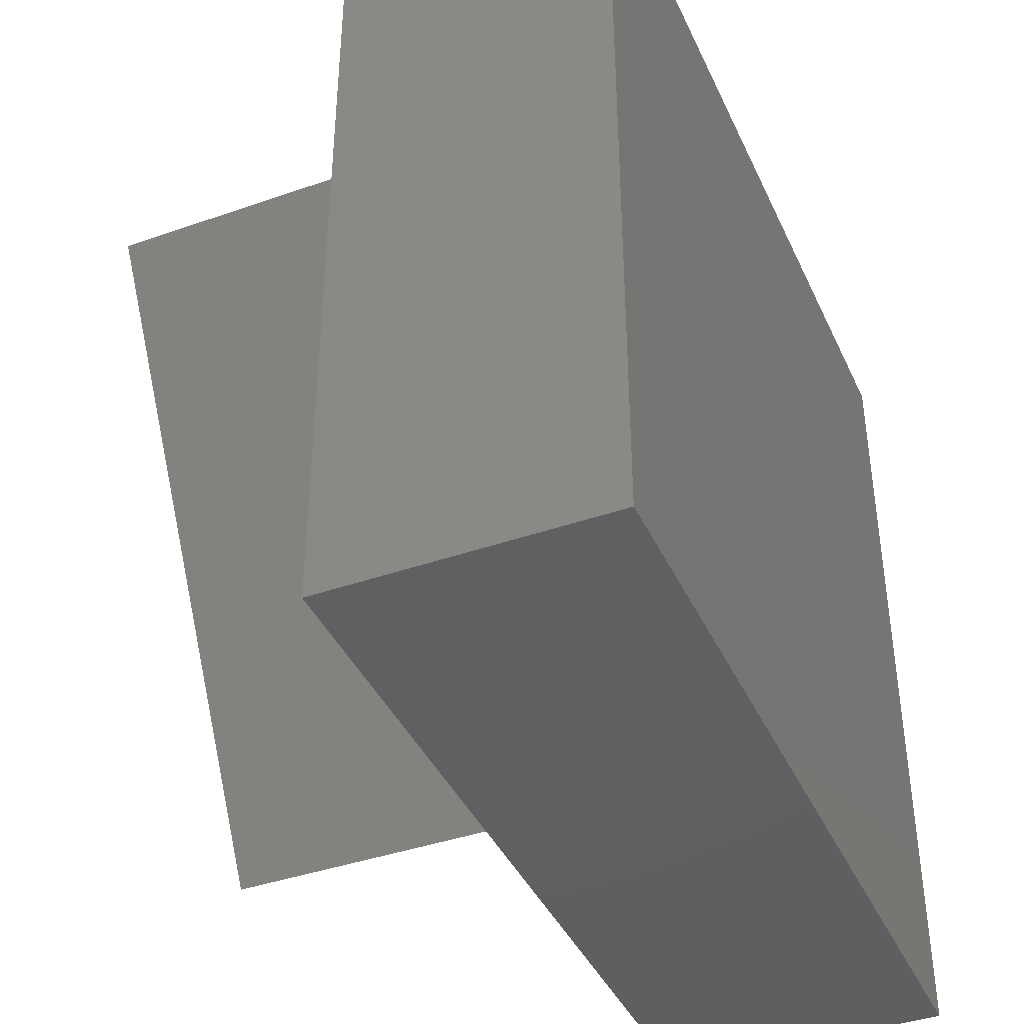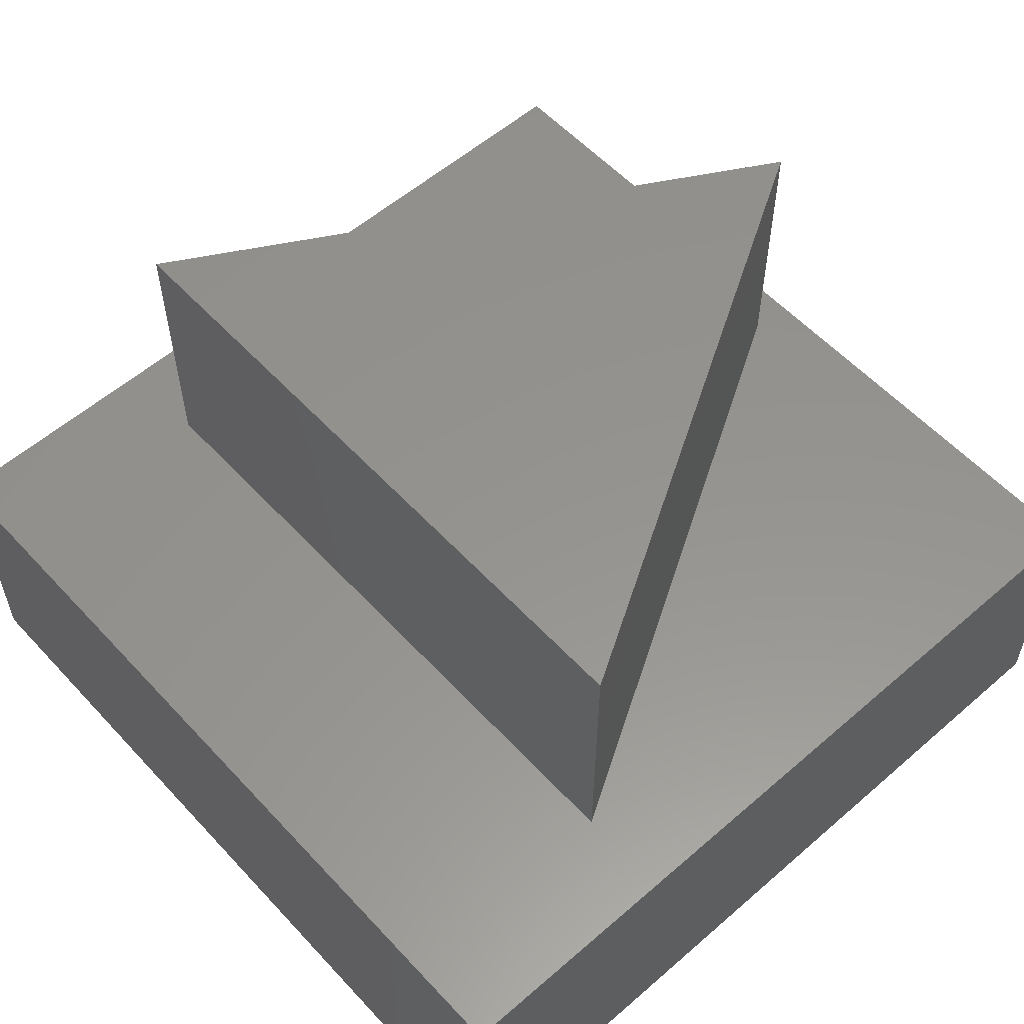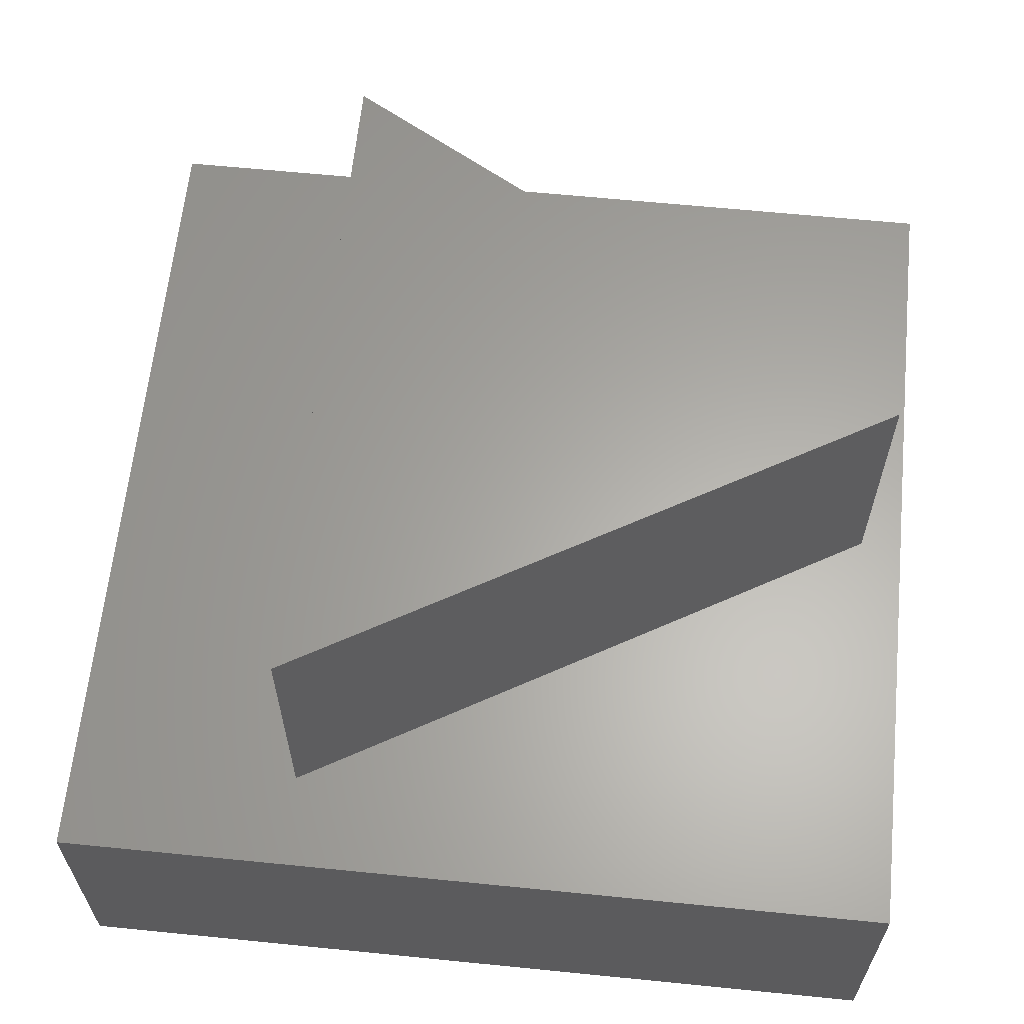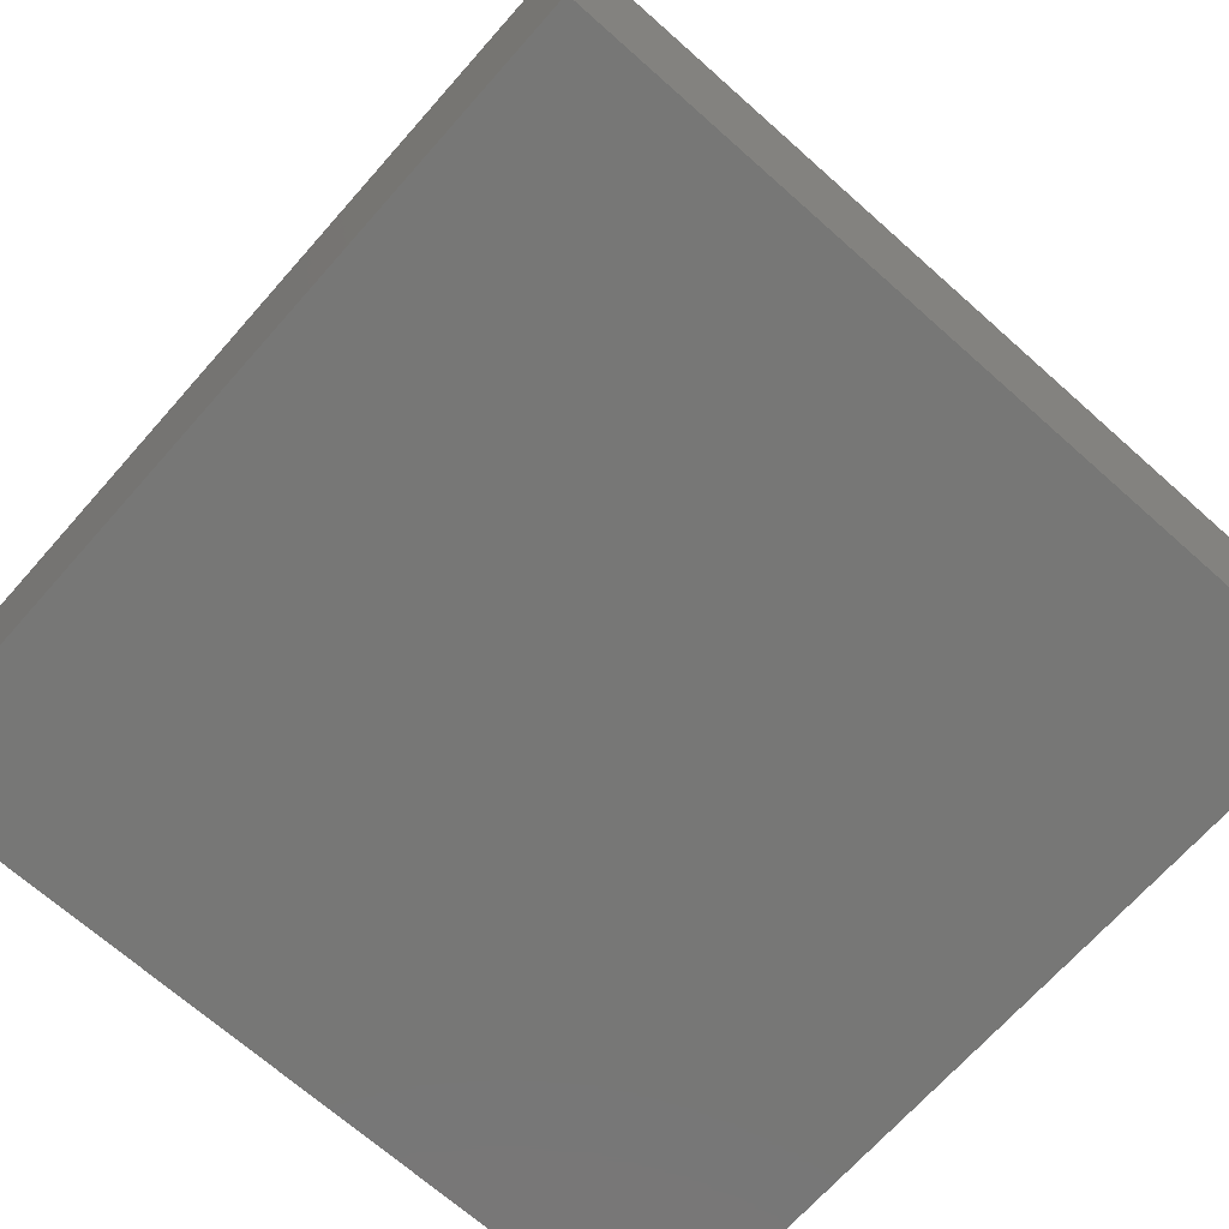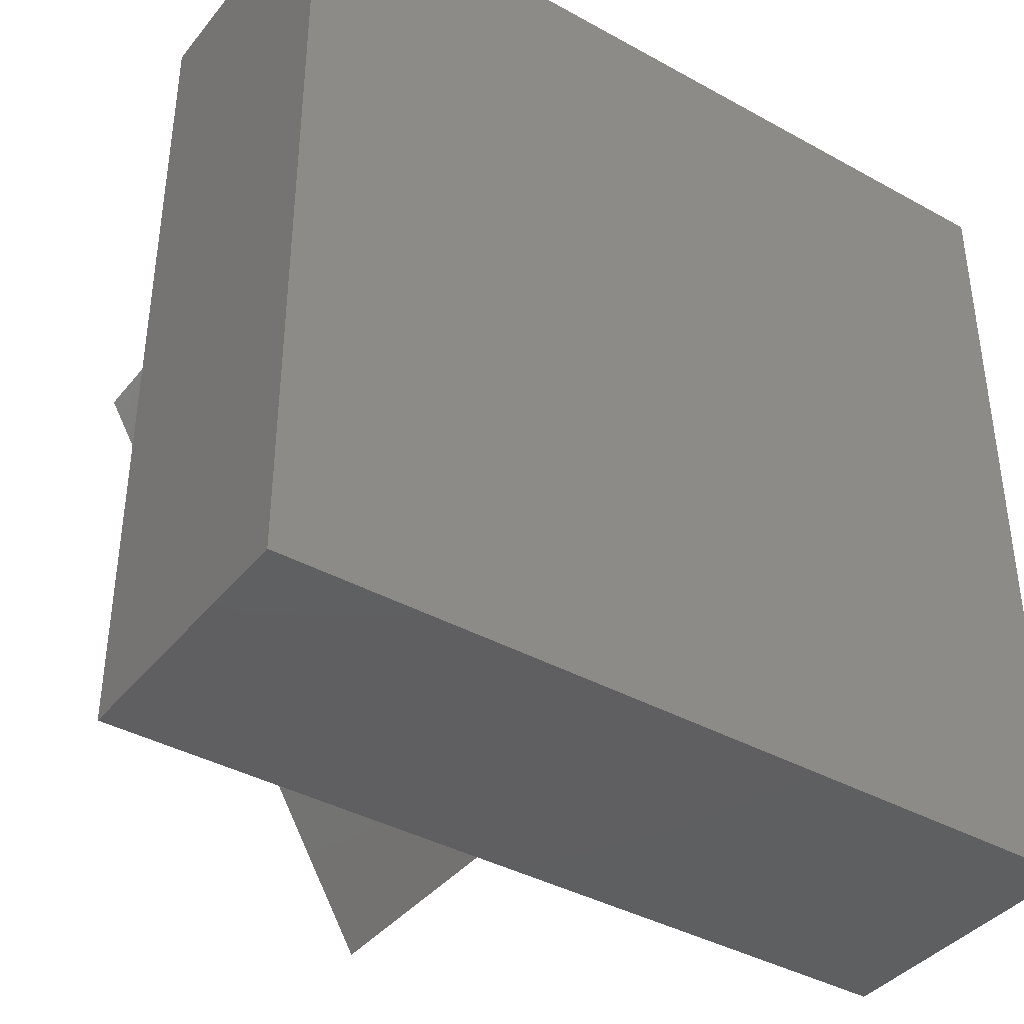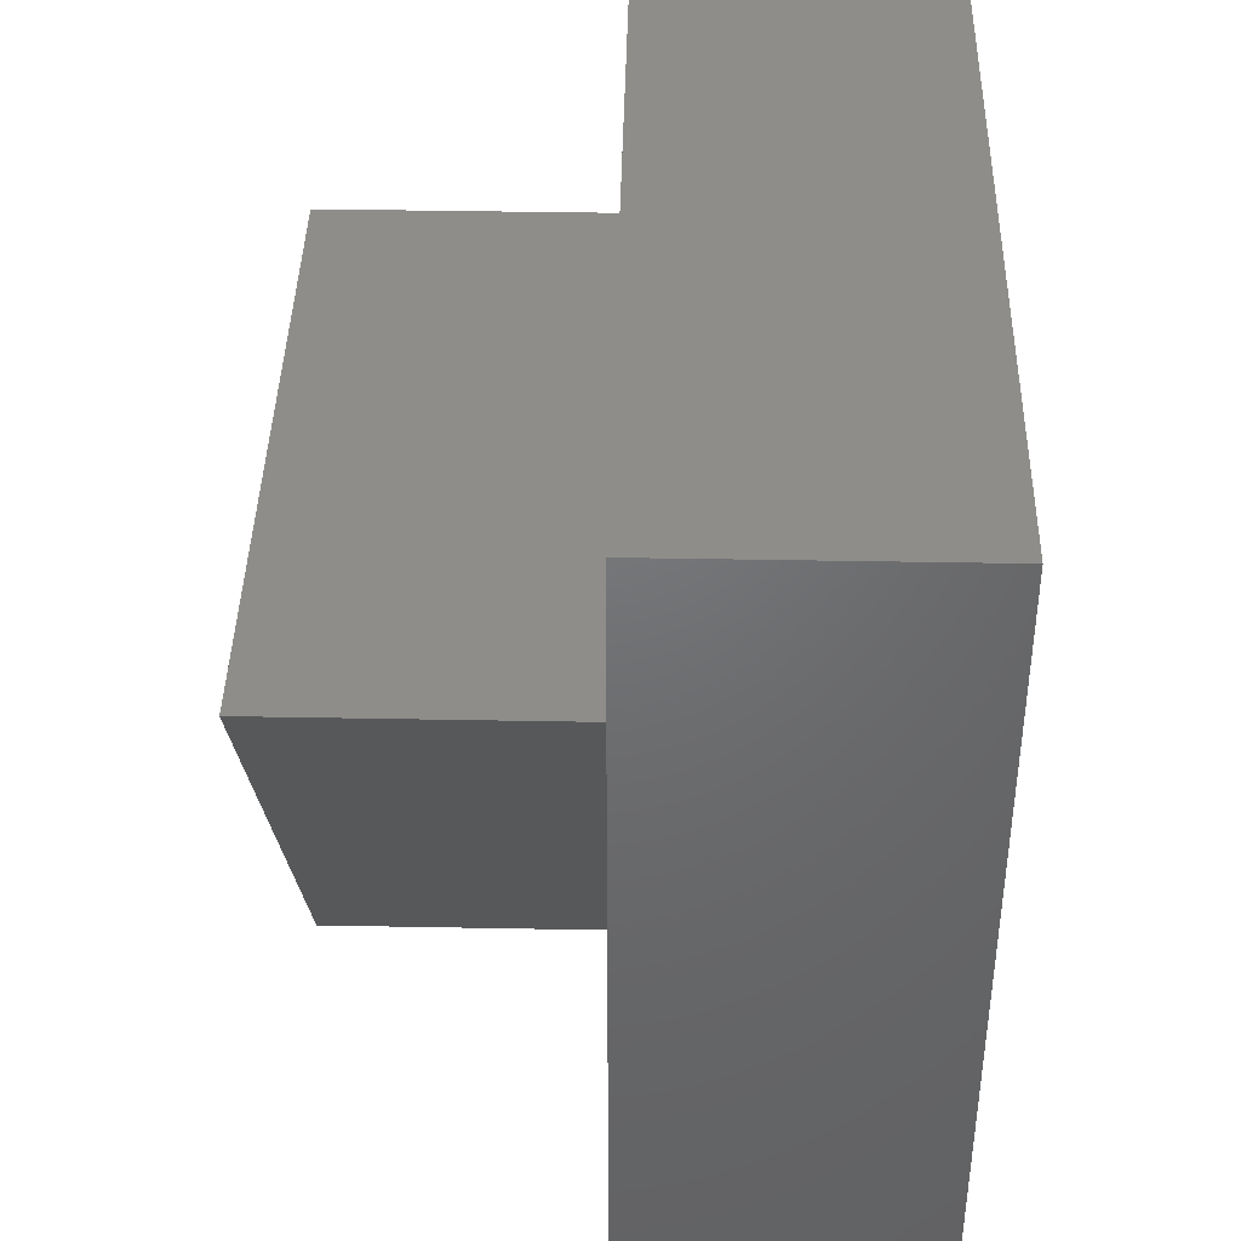
<metadata>
{"format":"stl","ext":"stl","renderer":"f3d","projection":"perspective","resolution":1024,"background":"white","views":[{"elev":-40.6,"azim":113.2,"up":"+Y"},{"elev":56.8,"azim":-132.1,"up":"+Z"},{"elev":62.7,"azim":-84.2,"up":"+Z"},{"elev":-69.4,"azim":-131.6,"up":"+Z"},{"elev":-39.3,"azim":145.4,"up":"+Y"},{"elev":41.1,"azim":91.3,"up":"+Y"}]}
</metadata>
<code>
# stl→obj: 14 verts, 24 faces
v 30 0 10
v 30 30 0
v 30 30 10
v 30 0 0
v 26.69 21.75 10
v 3.309 21.75 10
v 0 30 10
v 15 1.5 10
v 0 0 10
v 0 0 0
v 0 30 0
v 3.309 21.75 20
v 26.69 21.75 20
v 15 1.5 20
f 1 2 3
f 2 1 4
f 3 5 1
f 3 6 5
f 6 3 7
f 8 1 5
f 8 9 1
f 6 9 8
f 9 6 7
f 10 7 11
f 7 10 9
f 2 7 3
f 7 2 11
f 10 1 9
f 1 10 4
f 5 12 13
f 12 5 6
f 13 12 14
f 8 12 6
f 12 8 14
f 14 5 13
f 5 14 8
f 10 2 4
f 2 10 11

</code>
